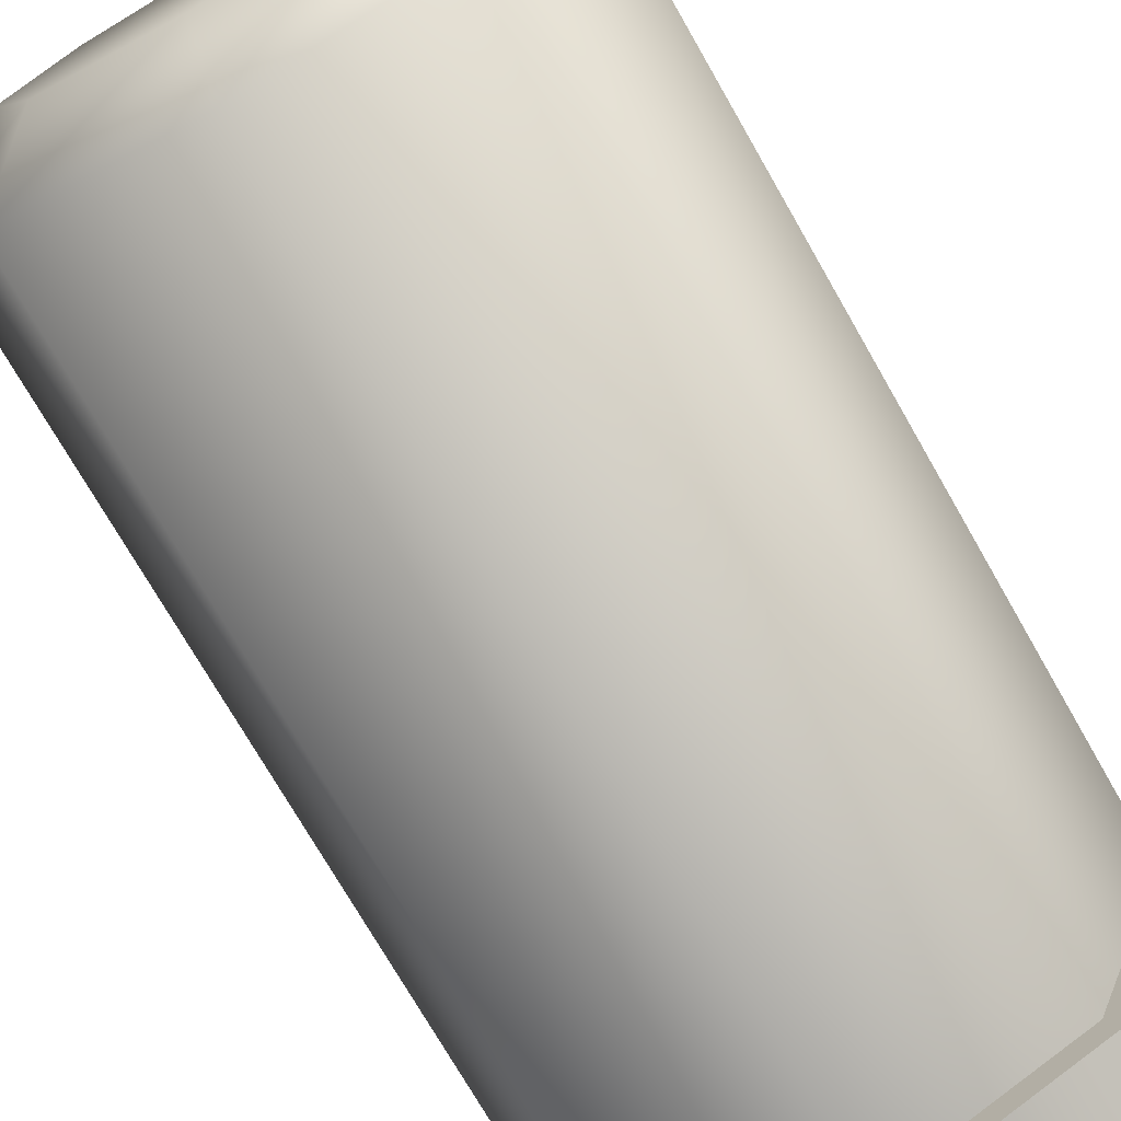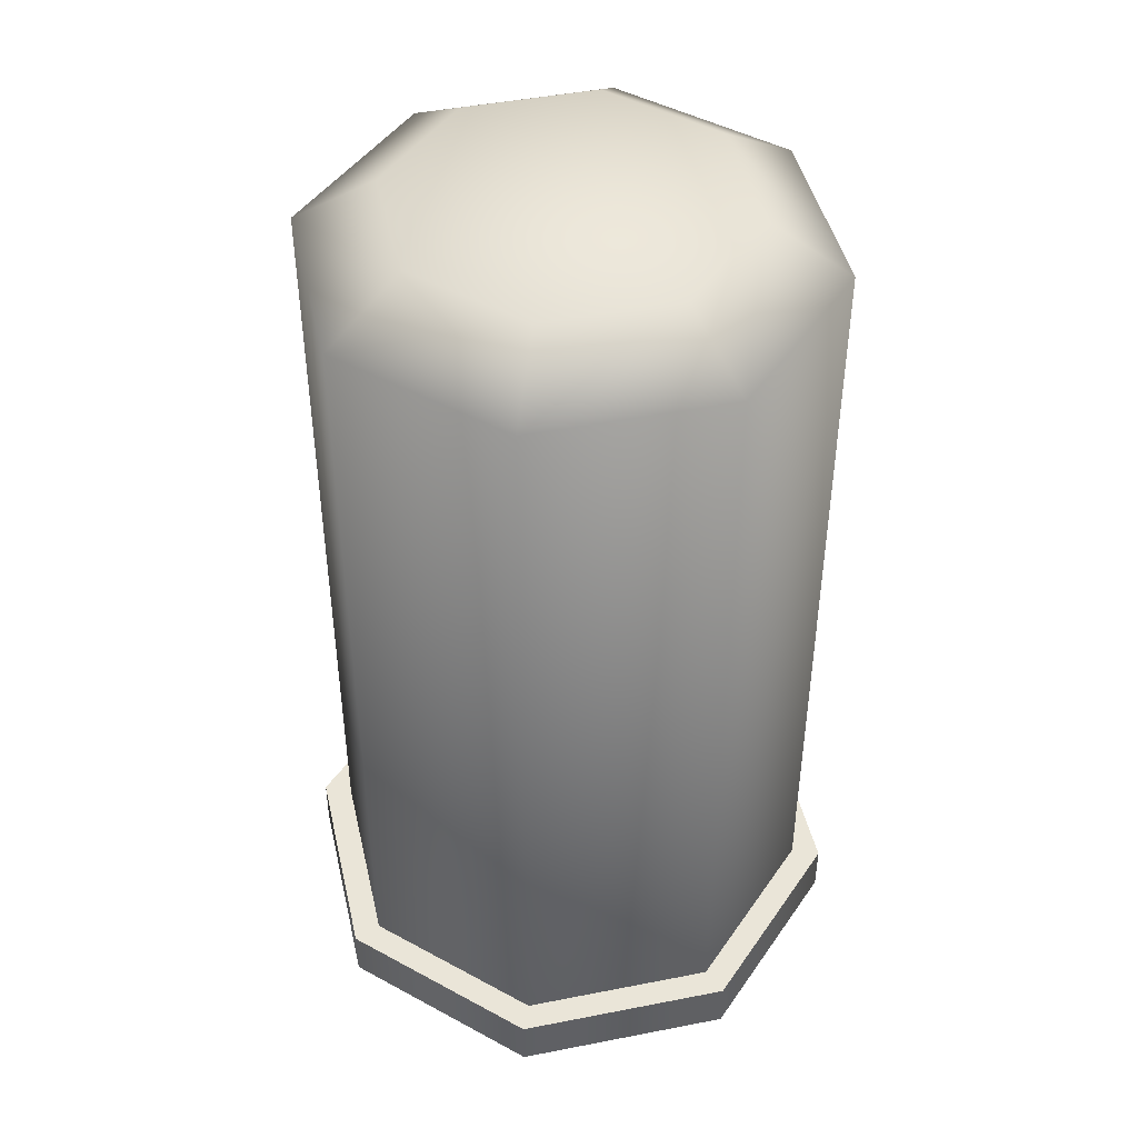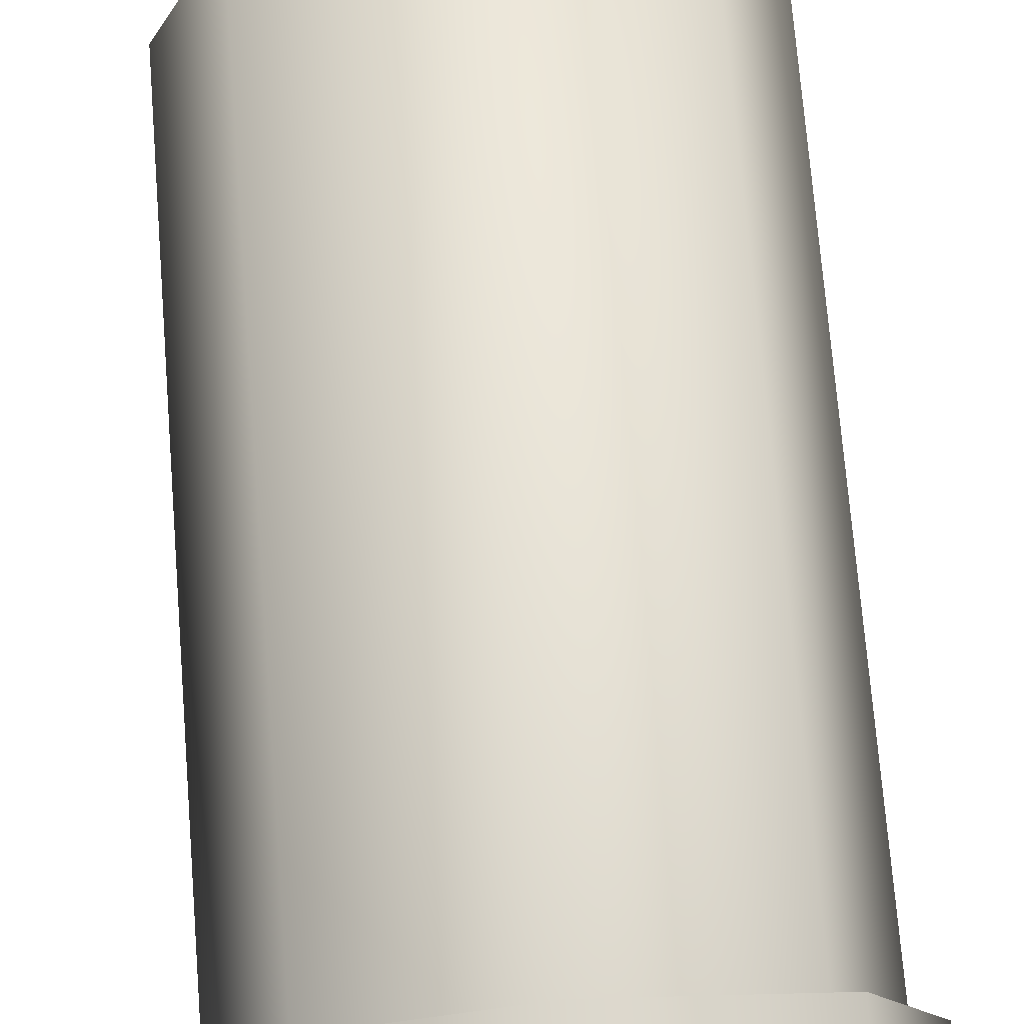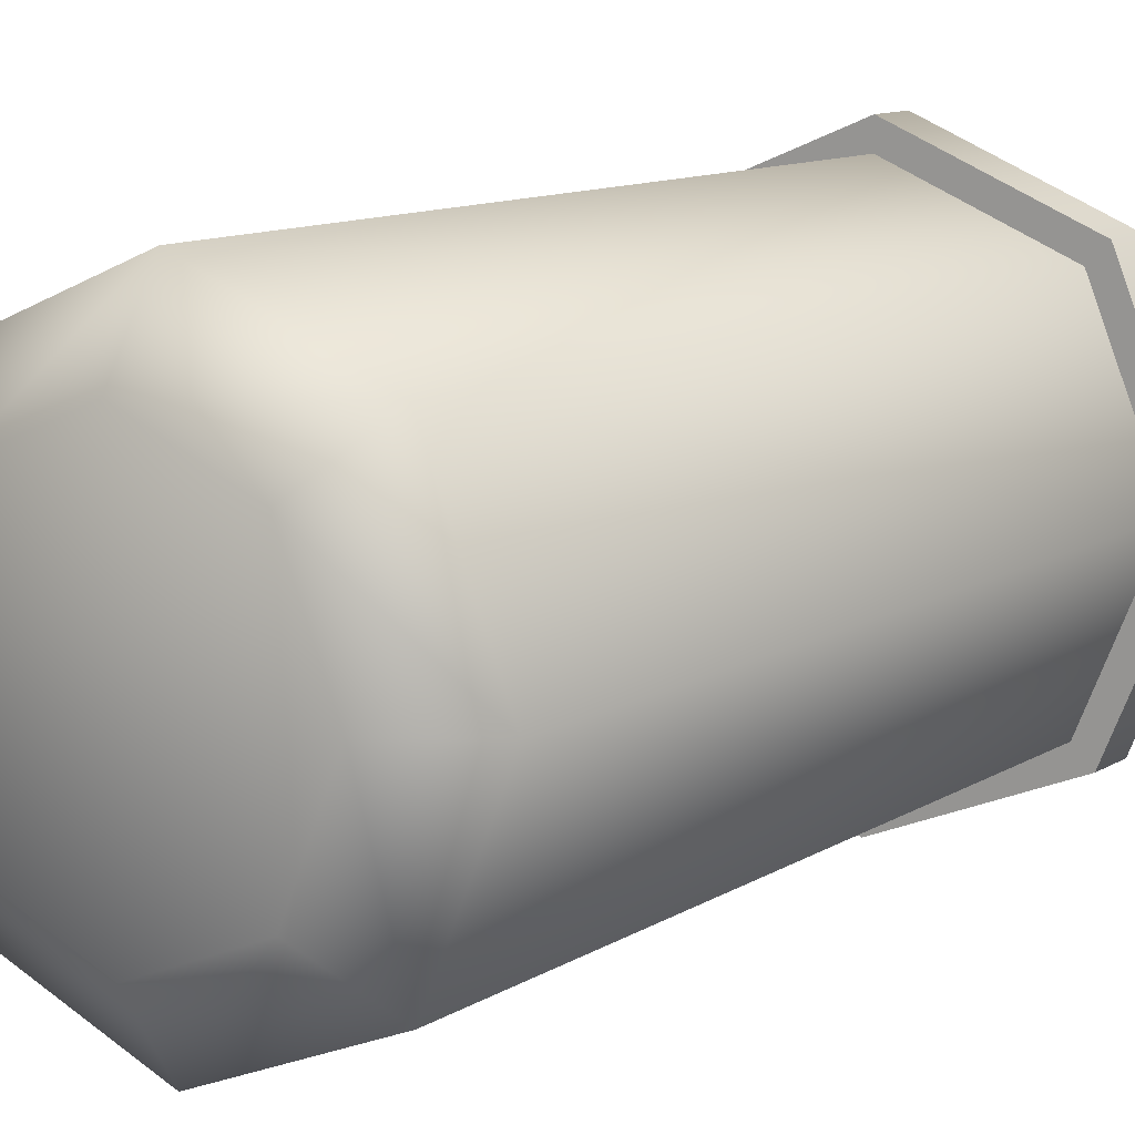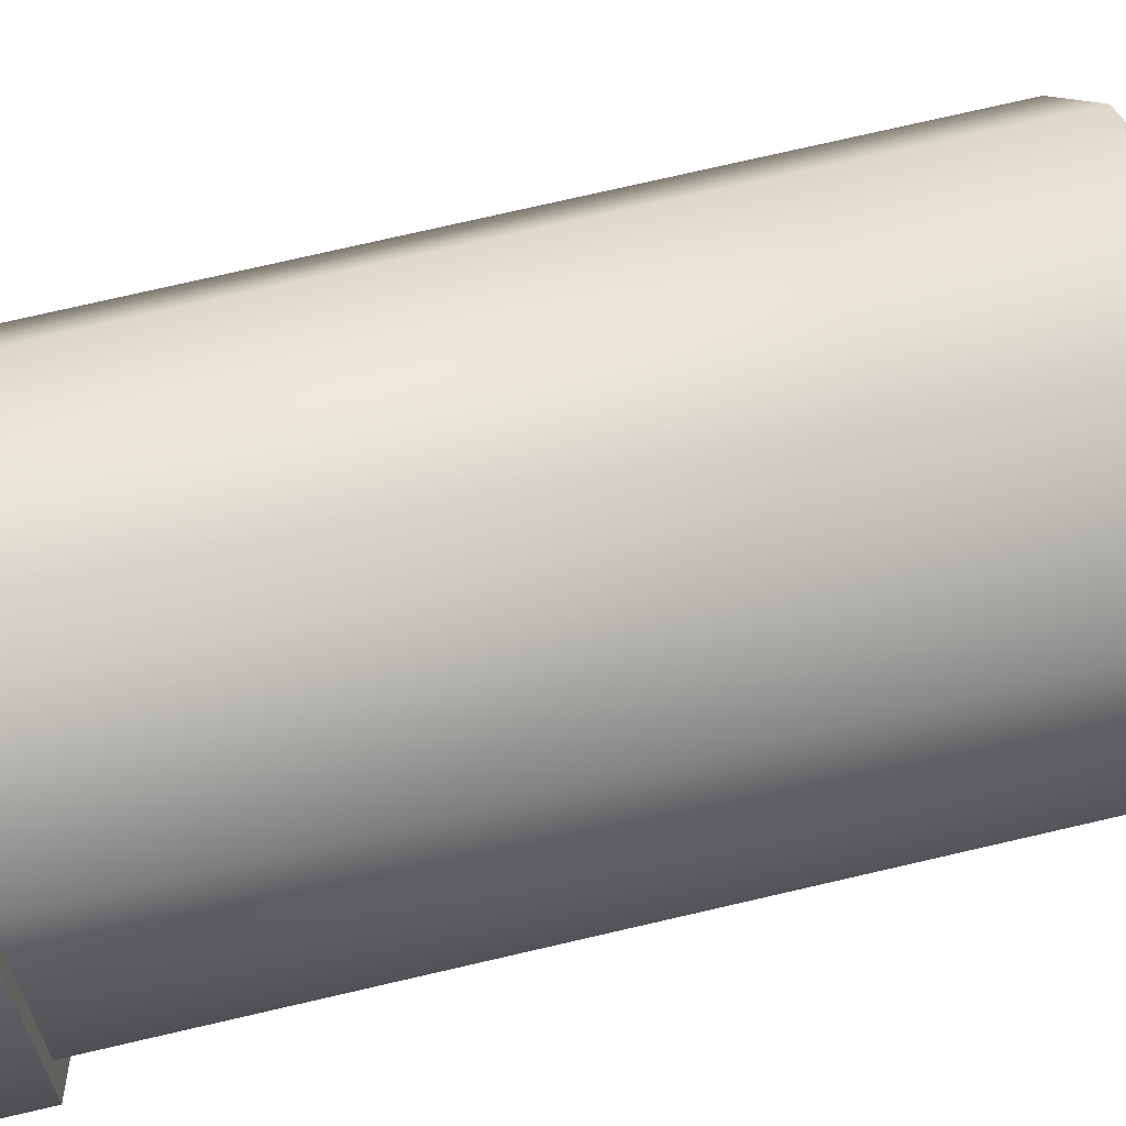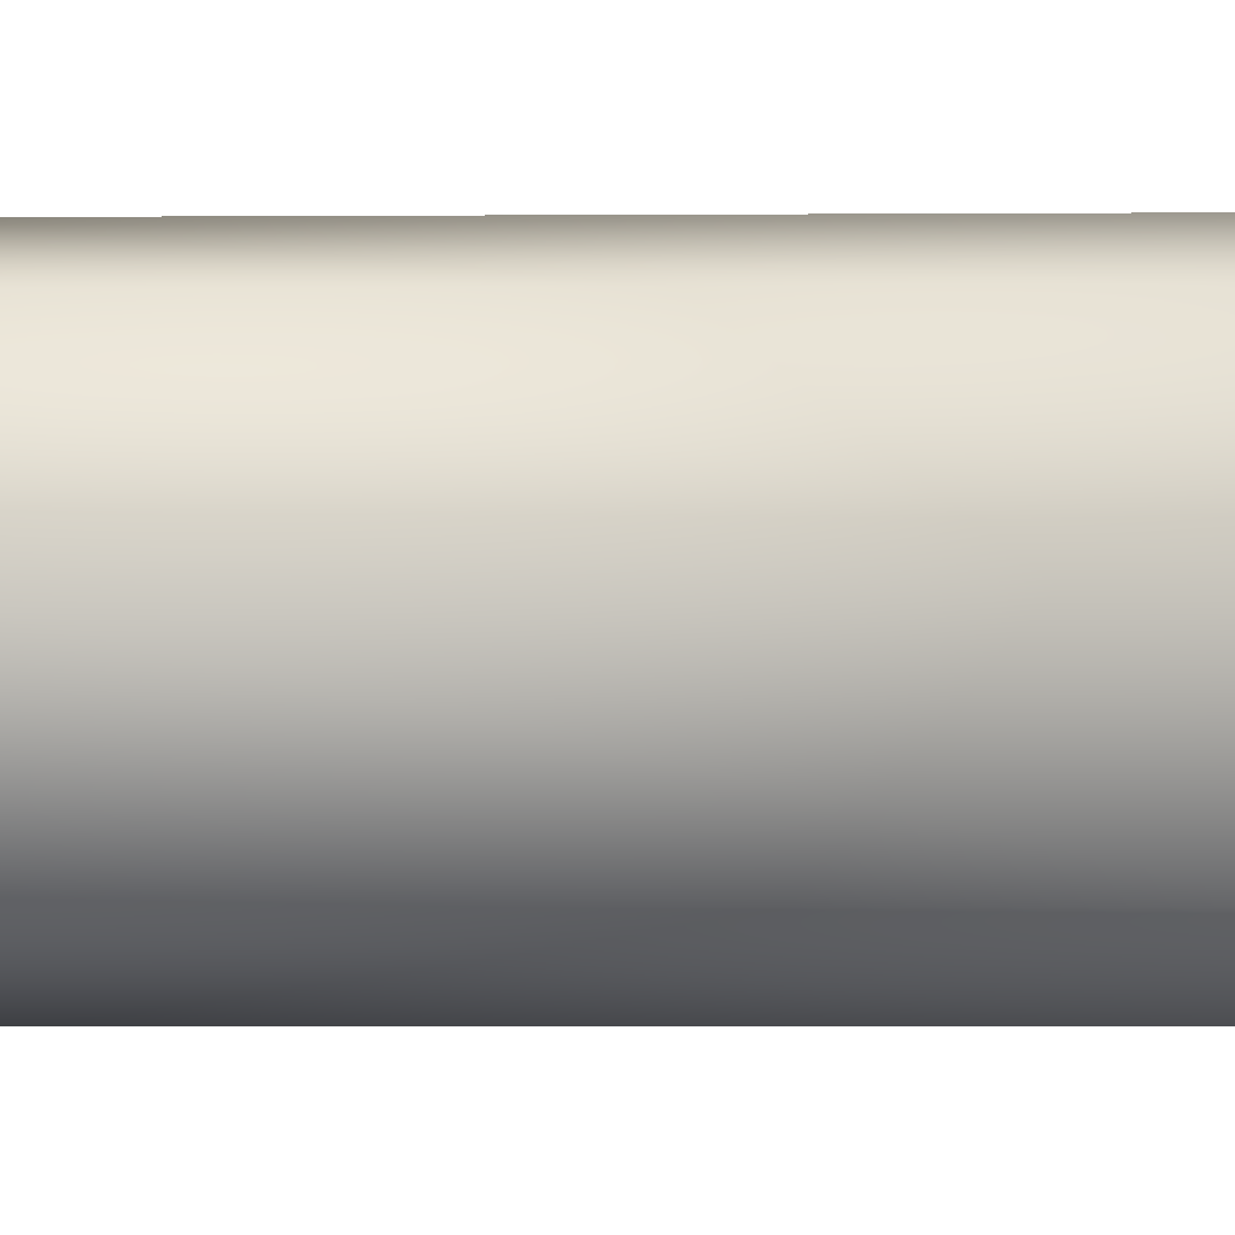
<metadata>
{"format":"obj","ext":"obj","renderer":"f3d","projection":"perspective","resolution":1024,"background":"white","views":[{"elev":-73.5,"azim":-150.2,"up":"+Z"},{"elev":45.3,"azim":99.7,"up":"+Y"},{"elev":73.5,"azim":-4.6,"up":"+Z"},{"elev":11.3,"azim":-145.0,"up":"+Z"},{"elev":77.4,"azim":77.1,"up":"+Z"},{"elev":-4.1,"azim":91.2,"up":"+Z"}]}
</metadata>
<code>
v  3.949 -7.973 -3.949
v  5.585 -7.973 0
v  5.585 -9.009 0
v  3.949 -9.009 -3.949
v  -0.0001 -7.973 -5.585
v  -0.0001 -9.009 -5.585
v  -3.949 -7.973 -3.949
v  -3.949 -9.009 -3.949
v  -5.585 -7.973 0
v  -5.585 -9.009 0
v  -3.949 -7.973 3.949
v  -3.949 -9.009 3.949
v  -0.0001 -7.973 5.585
v  -0.0001 -9.009 5.585
v  3.949 -7.973 3.949
v  3.949 -9.009 3.949
v  3.535 7.994 -3.536
v  5 7.994 0
v  5 -7.973 0
v  3.535 -7.973 -3.536
v  -0.0001 7.994 -5
v  -0.0001 -7.973 -5
v  -3.536 7.994 -3.536
v  -3.536 -7.973 -3.536
v  -5 7.994 0
v  -5 -7.973 0
v  -3.536 7.994 3.535
v  -3.536 -7.973 3.535
v  -0.0001 7.994 5
v  -0.0001 -7.973 5
v  3.535 7.994 3.535
v  3.535 -7.973 3.535
v  2.397 9.009 -2.397
v  3.39 9.009 0
v  -0.0001 9.009 -3.39
v  -2.397 9.009 -2.397
v  -3.39 9.009 0
v  -2.397 9.009 2.397
v  -0.0001 9.009 3.39
v  2.397 9.009 2.397
g Cylinder029
f 1 2 3 4
f 5 1 4 6
f 7 5 6 8
f 9 7 8 10
f 11 9 10 12
f 13 11 12 14
f 15 13 14 16
f 2 15 16 3
f 17 18 19 20
f 21 17 20 22
f 23 21 22 24
f 25 23 24 26
f 27 25 26 28
f 29 27 28 30
f 31 29 30 32
f 18 31 32 19
f 33 34 18 17
f 35 33 17 21
f 36 35 21 23
f 37 36 23 25
f 38 37 25 27
f 39 38 27 29
f 40 39 29 31
f 34 40 31 18
f 40 34 33 35
f 4 3 8 6
f 2 1 20 19
f 15 2 19 32
f 13 15 32 30
f 11 13 30 28
f 9 11 28 26
f 7 9 26 24
f 5 7 24 22
f 1 5 22 20
f 10 16 14 12
f 8 3 16 10
f 39 36 37 38
f 40 35 36 39

</code>
